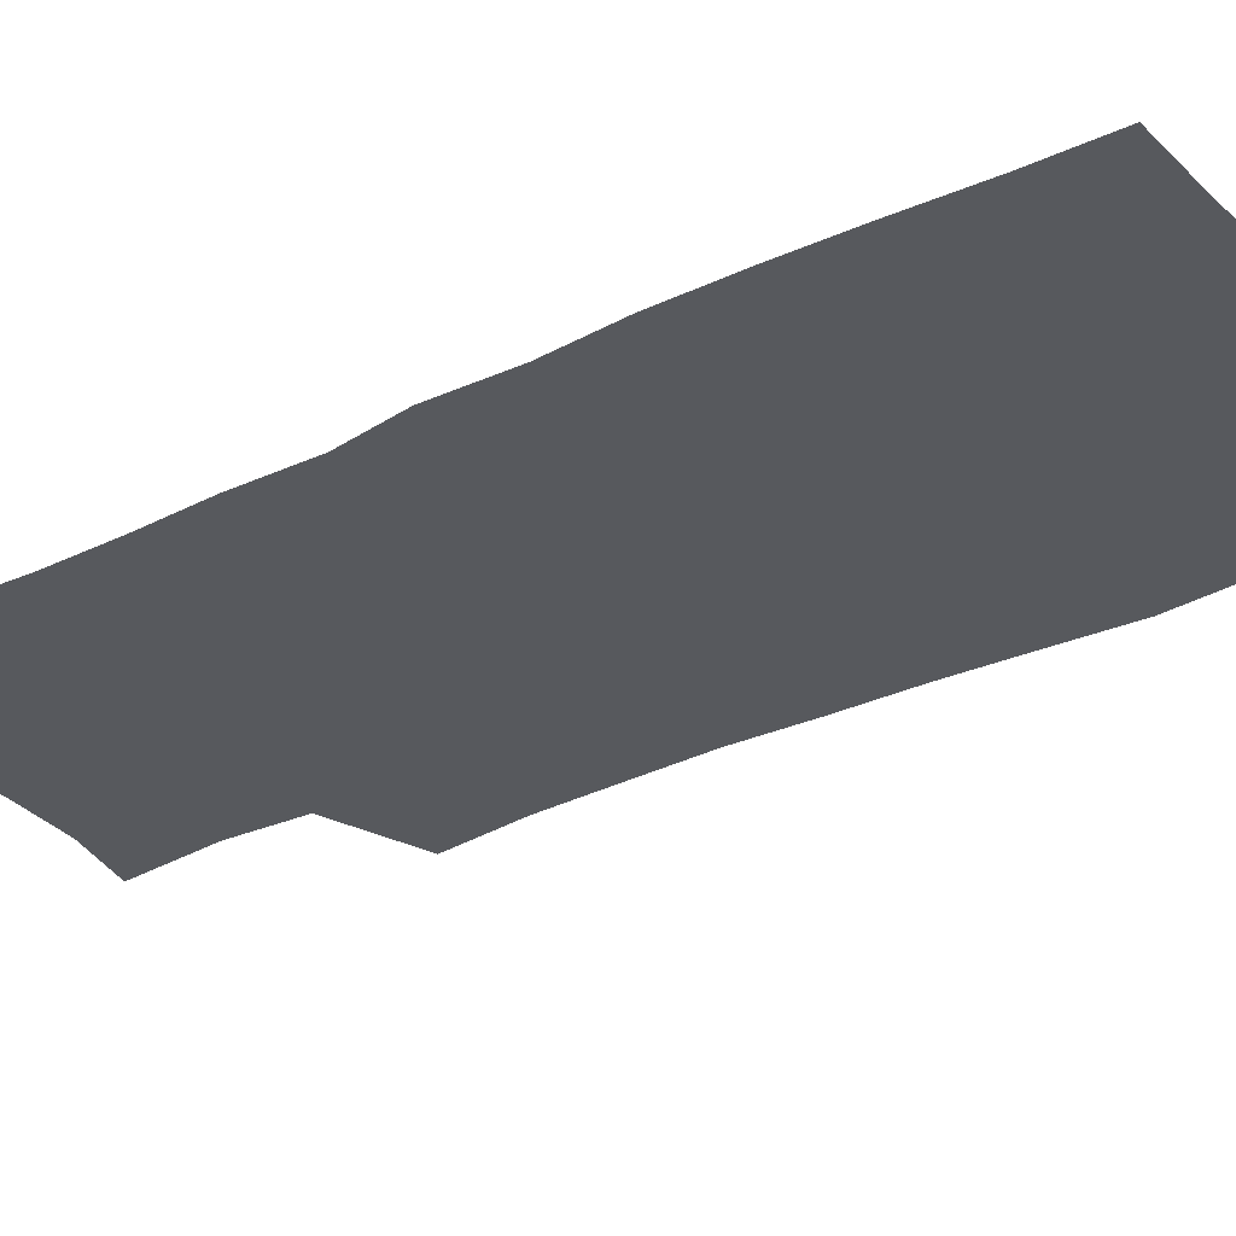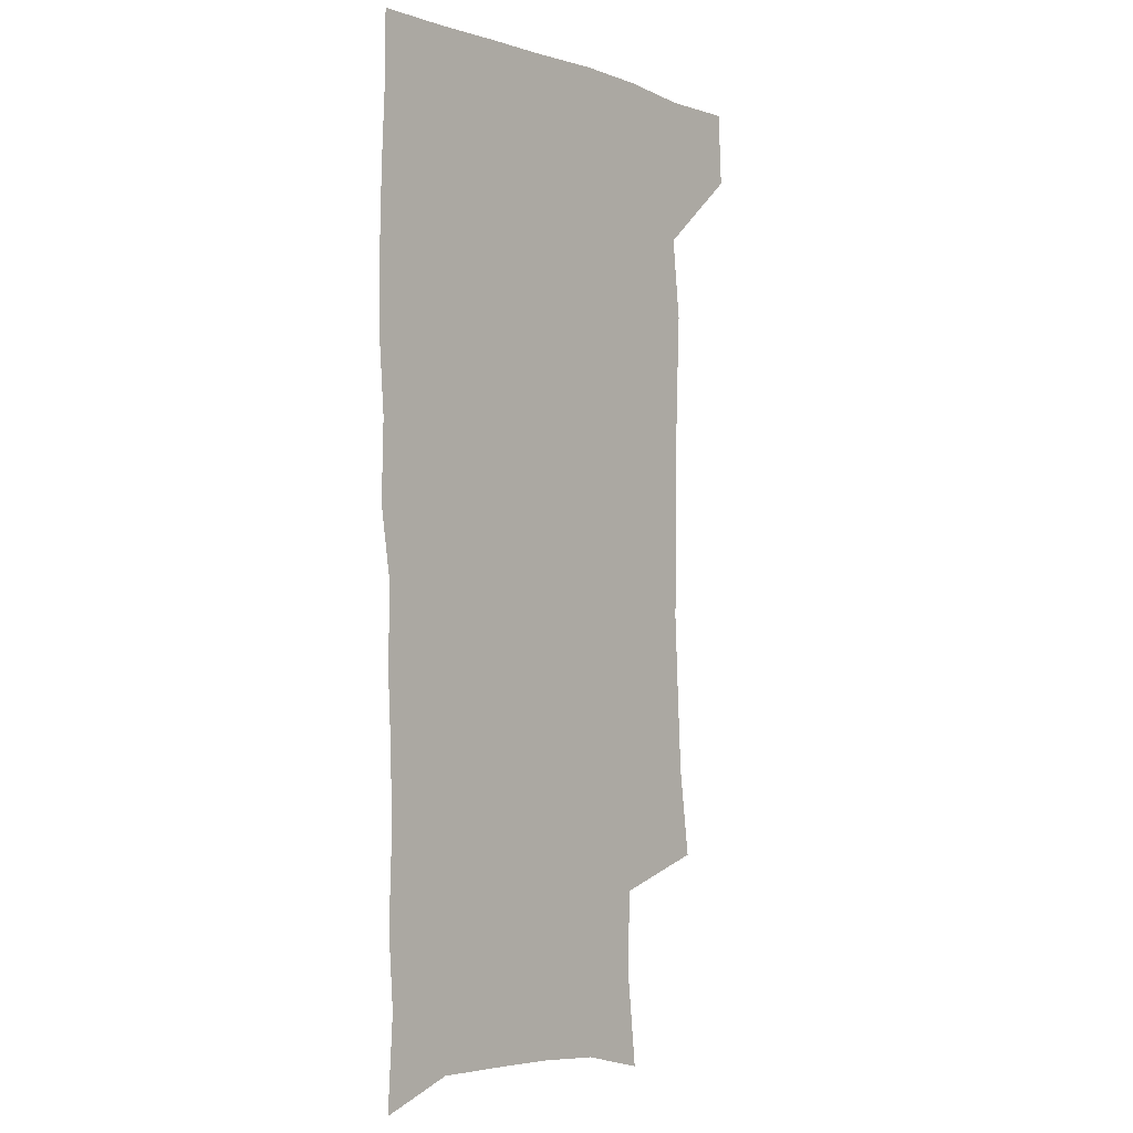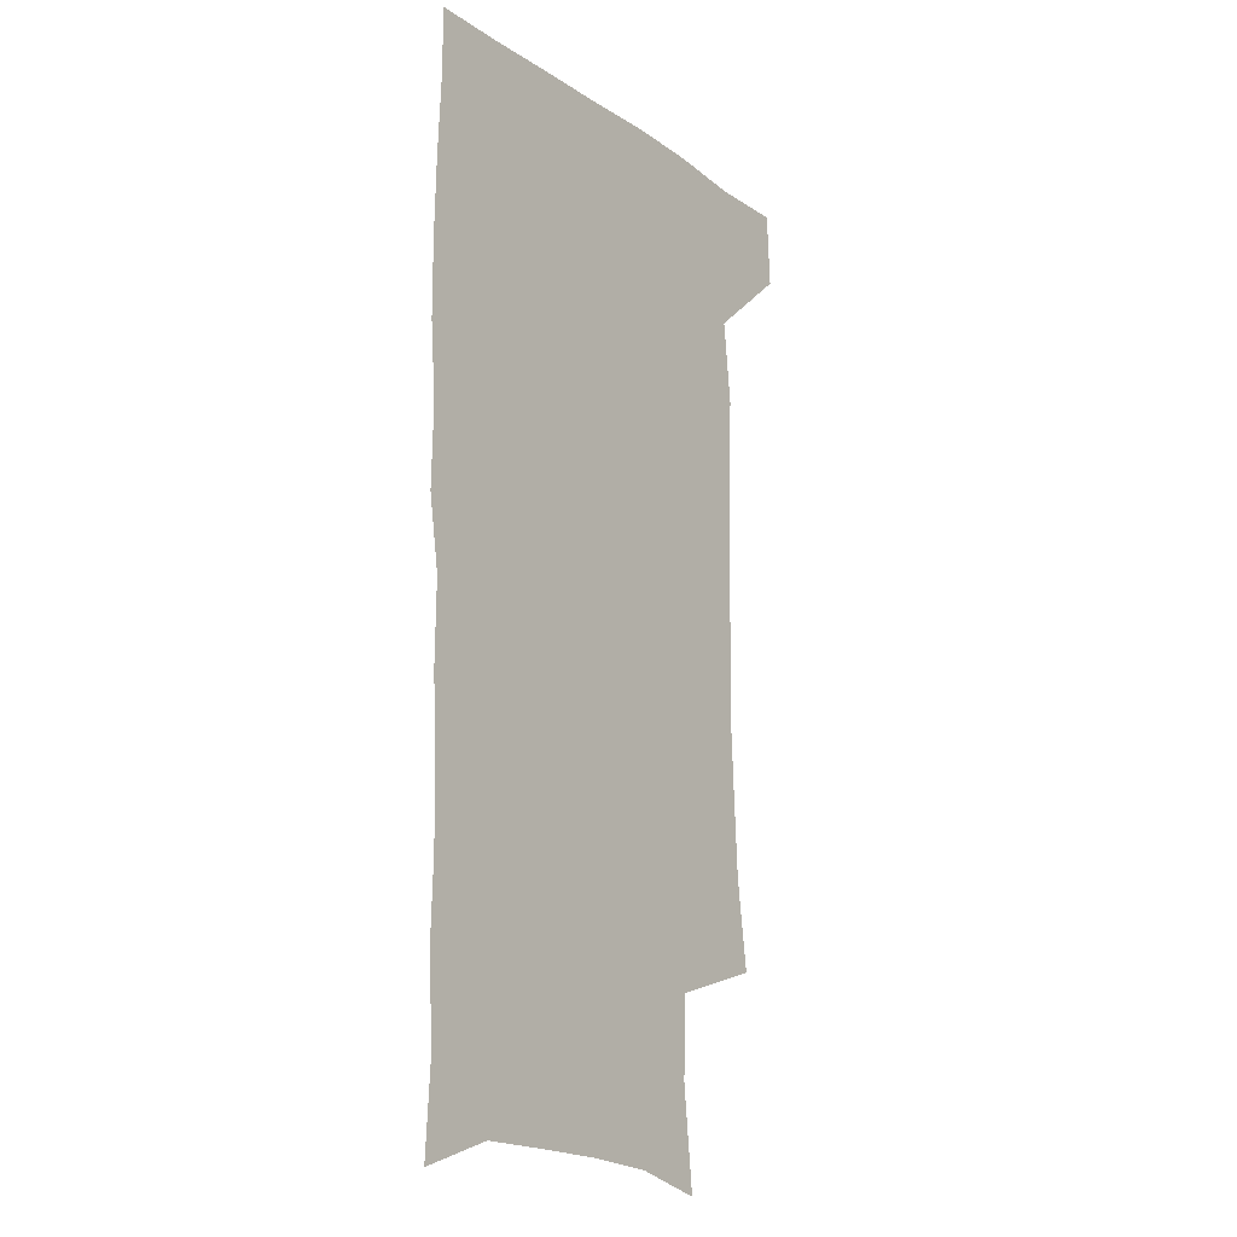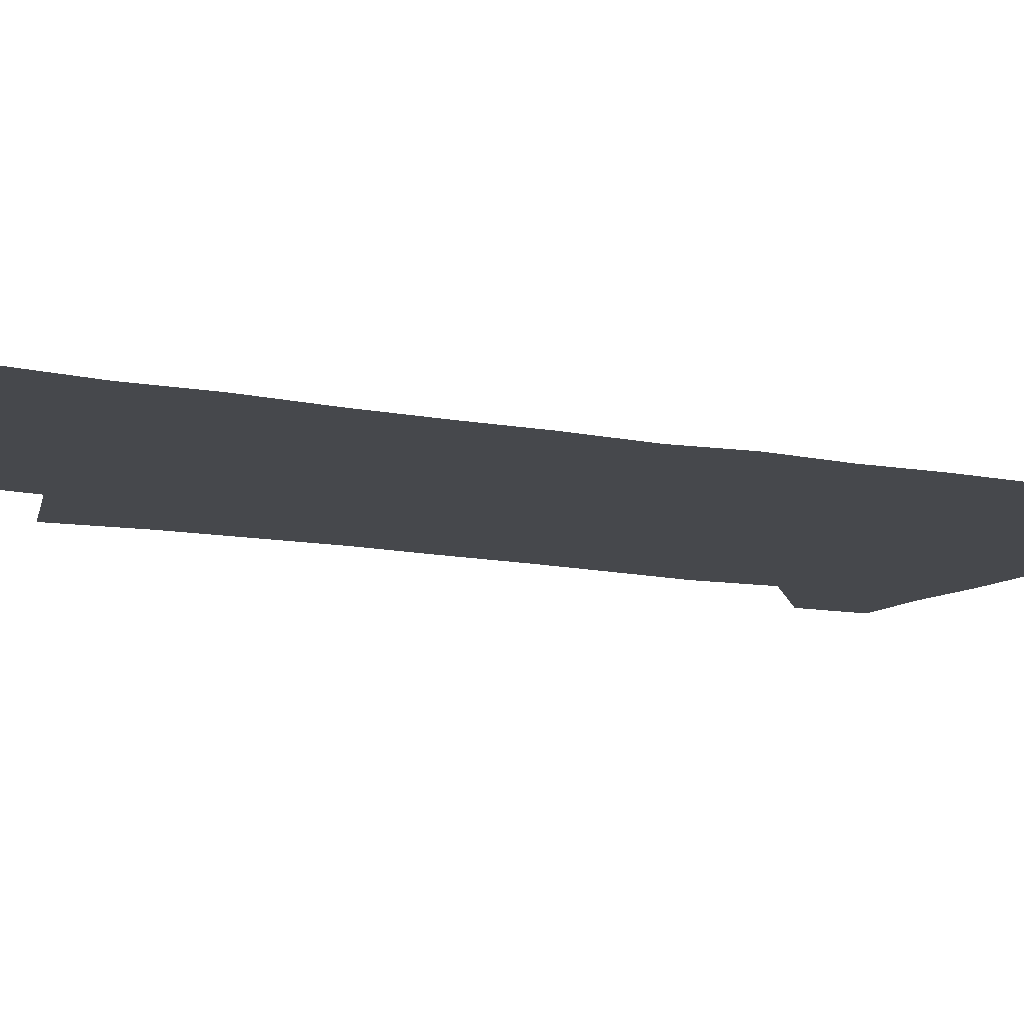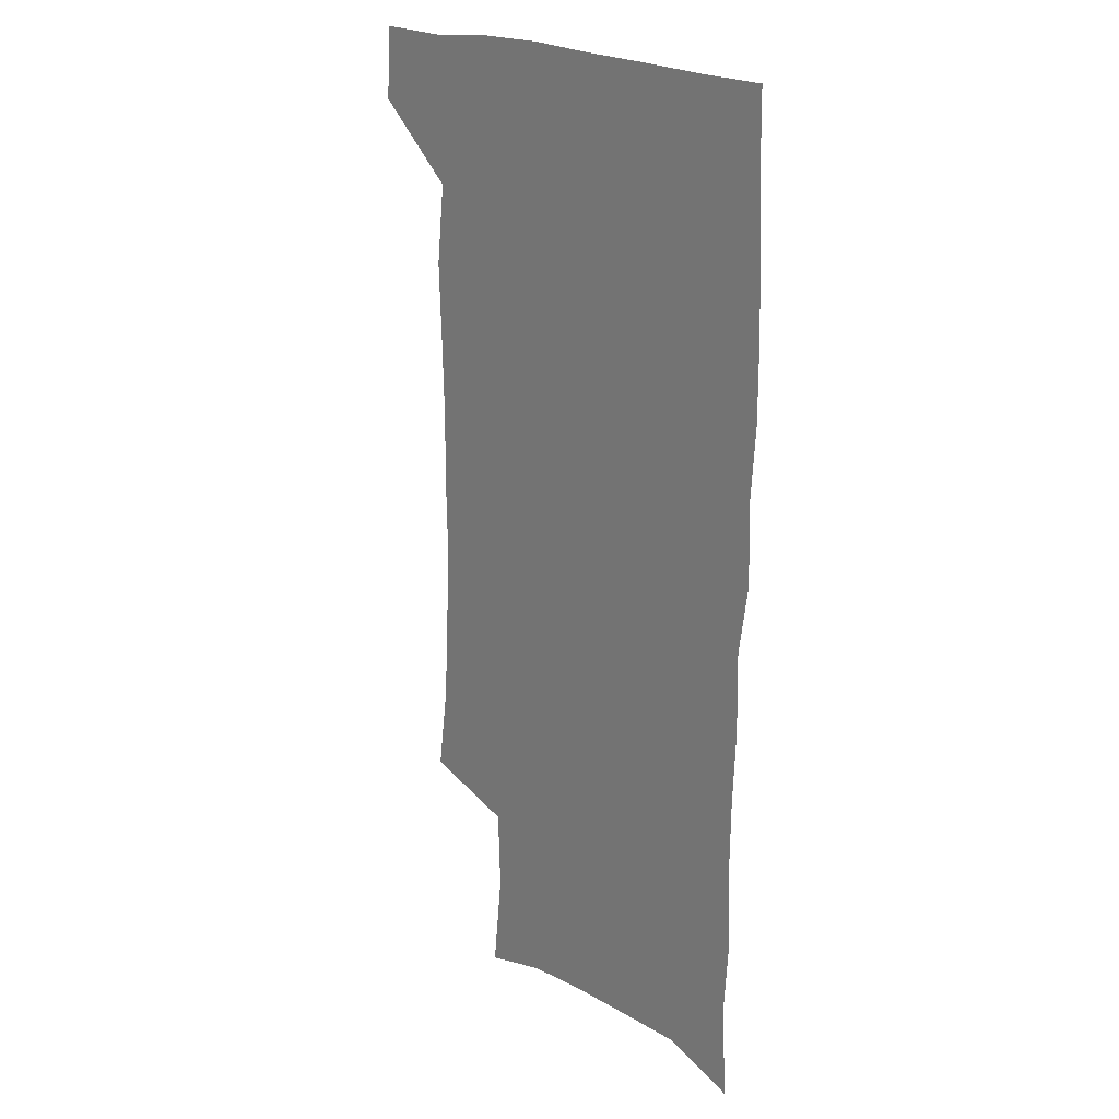
<metadata>
{"format":"obj","ext":"obj","renderer":"f3d","projection":"perspective","resolution":1024,"background":"white","views":[{"elev":-29.1,"azim":125.4,"up":"+Z"},{"elev":-2.3,"azim":129.1,"up":"+Y"},{"elev":-16.3,"azim":126.2,"up":"+Y"},{"elev":-11.2,"azim":61.9,"up":"+Z"},{"elev":20.5,"azim":49.2,"up":"+Y"}]}
</metadata>
<code>
v 477.5 538.5 0
v 479.2 568.2 0
v 503.5 247.1 0
v 508.4 282.8 0
v 510.2 315.2 0
v 512 348.4 0
v 511.3 380 0
v 511.4 412.5 0
v 510.4 444.3 0
v 509.1 475.5 0
v 512.8 508.4 0
v 511 538.5 0
v 511.4 567.7 0
v 540.7 163.2 0
v 545.2 203.3 0
v 544 235.1 0
v 547.4 270.9 0
v 548.4 302.5 0
v 546.7 331.4 0
v 547.5 362.8 0
v 547 392.5 0
v 545.6 421.7 0
v 544.9 451.4 0
v 545.2 481.2 0
v 544.8 510 0
v 544.9 538.5 0
v 541 570.2 0
v 569.9 170.9 0
v 575 215.1 0
v 575.9 247.8 0
v 576.4 279.1 0
v 575.8 307.9 0
v 576 338.8 0
v 576.4 369.3 0
v 575.1 396.5 0
v 574.5 425.4 0
v 574.9 455.1 0
v 574.6 483.2 0
v 574.5 511.1 0
v 574.5 538.5 0
v 571 570.9 0
v 598.8 173.6 0
v 601.3 216.3 0
v 602.3 251.5 0
v 602.5 281.7 0
v 602.6 311.5 0
v 602.4 340 0
v 602.5 369.9 0
v 602.8 399.7 0
v 602.5 427.6 0
v 602.6 456.6 0
v 602.5 484.1 0
v 602.9 512 0
v 602.4 539.9 0
v 601.5 569.8 0
v 627.7 174.9 0
v 627.8 217.4 0
v 628 249.8 0
v 628.8 278.8 0
v 628.3 311.8 0
v 628.6 341.4 0
v 628.9 370.7 0
v 629.2 399.3 0
v 629.7 427.3 0
v 629.9 456.1 0
v 630.1 484.2 0
v 630.3 512 0
v 630.7 539.5 0
v 631.1 569.3 0
v 656.2 175.9 0
v 654.6 213.4 0
v 654.8 244.9 0
v 655.4 275.1 0
v 655.3 306.5 0
v 655.7 336.9 0
v 656.1 366.8 0
v 657.1 395.9 0
v 657.5 425.2 0
v 658.1 454 0
v 659 482.4 0
v 659.3 511.1 0
v 659.6 539.6 0
v 660.5 568.5 0
v 686.9 166 0
v 684.6 202.9 0
v 686.7 232.3 0
v 685.5 265.1 0
v 686 295.9 0
v 687.5 325.9 0
v 686.9 358.2 0
v 691.3 386.4 0
v 690.4 418.2 0
v 692.6 447.8 0
v 692.7 478.2 0
v 691.9 508.7 0
v 690.4 539 0
v 690 568.4 0
v 691 601 0
f 11 12 1
f 1 12 2
f 12 13 2
f 16 17 3
f 3 17 4
f 17 18 4
f 4 18 5
f 18 19 5
f 5 19 6
f 19 20 6
f 6 20 7
f 20 21 7
f 7 21 8
f 21 22 8
f 8 22 9
f 22 23 9
f 9 23 10
f 23 24 10
f 10 24 11
f 24 25 11
f 11 25 12
f 25 26 12
f 12 26 13
f 26 27 13
f 14 28 15
f 28 29 15
f 15 29 16
f 29 30 16
f 16 30 17
f 30 31 17
f 17 31 18
f 31 32 18
f 18 32 19
f 32 33 19
f 19 33 20
f 33 34 20
f 20 34 21
f 34 35 21
f 21 35 22
f 35 36 22
f 22 36 23
f 36 37 23
f 23 37 24
f 37 38 24
f 24 38 25
f 38 39 25
f 25 39 26
f 39 40 26
f 26 40 27
f 40 41 27
f 28 42 29
f 42 43 29
f 29 43 30
f 43 44 30
f 30 44 31
f 44 45 31
f 31 45 32
f 45 46 32
f 32 46 33
f 46 47 33
f 33 47 34
f 47 48 34
f 34 48 35
f 48 49 35
f 35 49 36
f 49 50 36
f 36 50 37
f 50 51 37
f 37 51 38
f 51 52 38
f 38 52 39
f 52 53 39
f 39 53 40
f 53 54 40
f 40 54 41
f 54 55 41
f 42 56 43
f 56 57 43
f 43 57 44
f 57 58 44
f 44 58 45
f 58 59 45
f 45 59 46
f 59 60 46
f 46 60 47
f 60 61 47
f 47 61 48
f 61 62 48
f 48 62 49
f 62 63 49
f 49 63 50
f 63 64 50
f 50 64 51
f 64 65 51
f 51 65 52
f 65 66 52
f 52 66 53
f 66 67 53
f 53 67 54
f 67 68 54
f 54 68 55
f 68 69 55
f 56 70 57
f 70 71 57
f 57 71 58
f 71 72 58
f 58 72 59
f 72 73 59
f 59 73 60
f 73 74 60
f 60 74 61
f 74 75 61
f 61 75 62
f 75 76 62
f 62 76 63
f 76 77 63
f 63 77 64
f 77 78 64
f 64 78 65
f 78 79 65
f 65 79 66
f 79 80 66
f 66 80 67
f 80 81 67
f 67 81 68
f 81 82 68
f 68 82 69
f 82 83 69
f 70 84 71
f 84 85 71
f 71 85 72
f 85 86 72
f 72 86 73
f 86 87 73
f 73 87 74
f 87 88 74
f 74 88 75
f 88 89 75
f 75 89 76
f 89 90 76
f 76 90 77
f 90 91 77
f 77 91 78
f 91 92 78
f 78 92 79
f 92 93 79
f 79 93 80
f 93 94 80
f 80 94 81
f 94 95 81
f 81 95 82
f 95 96 82
f 82 96 83
f 96 97 83

</code>
